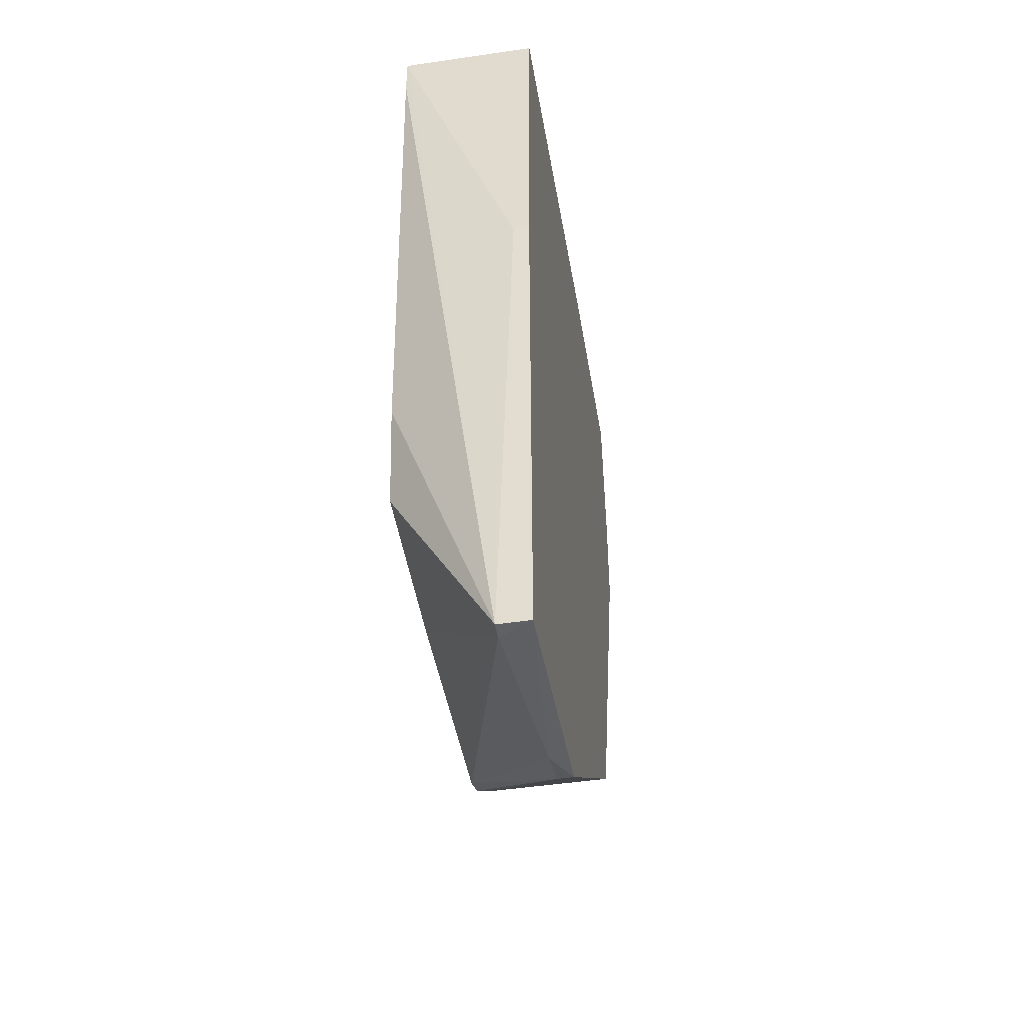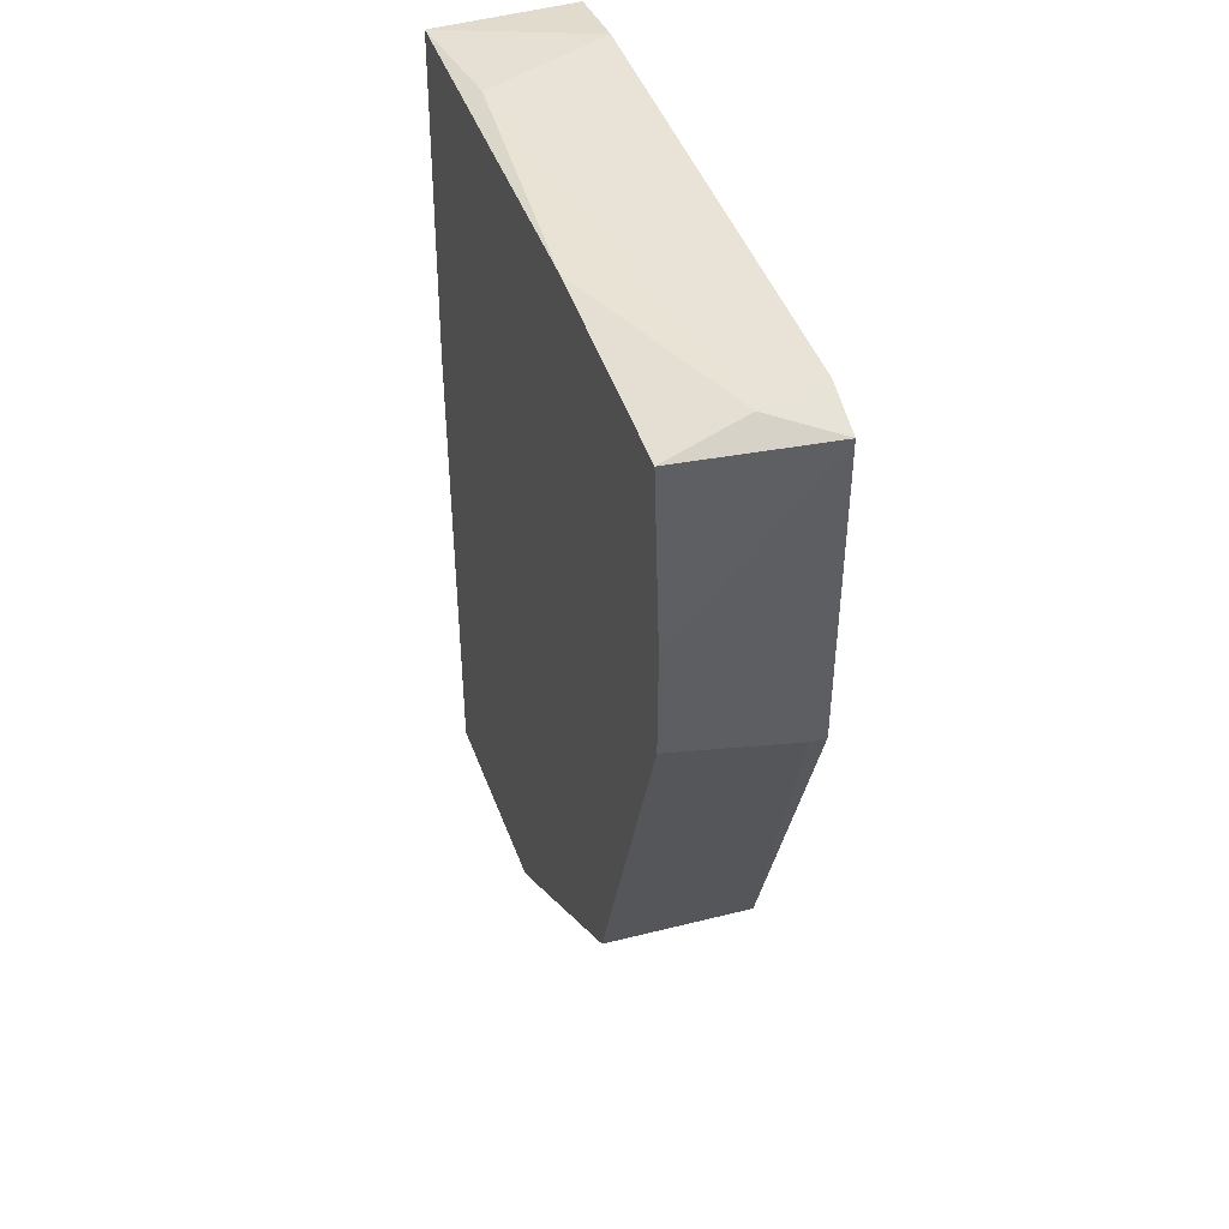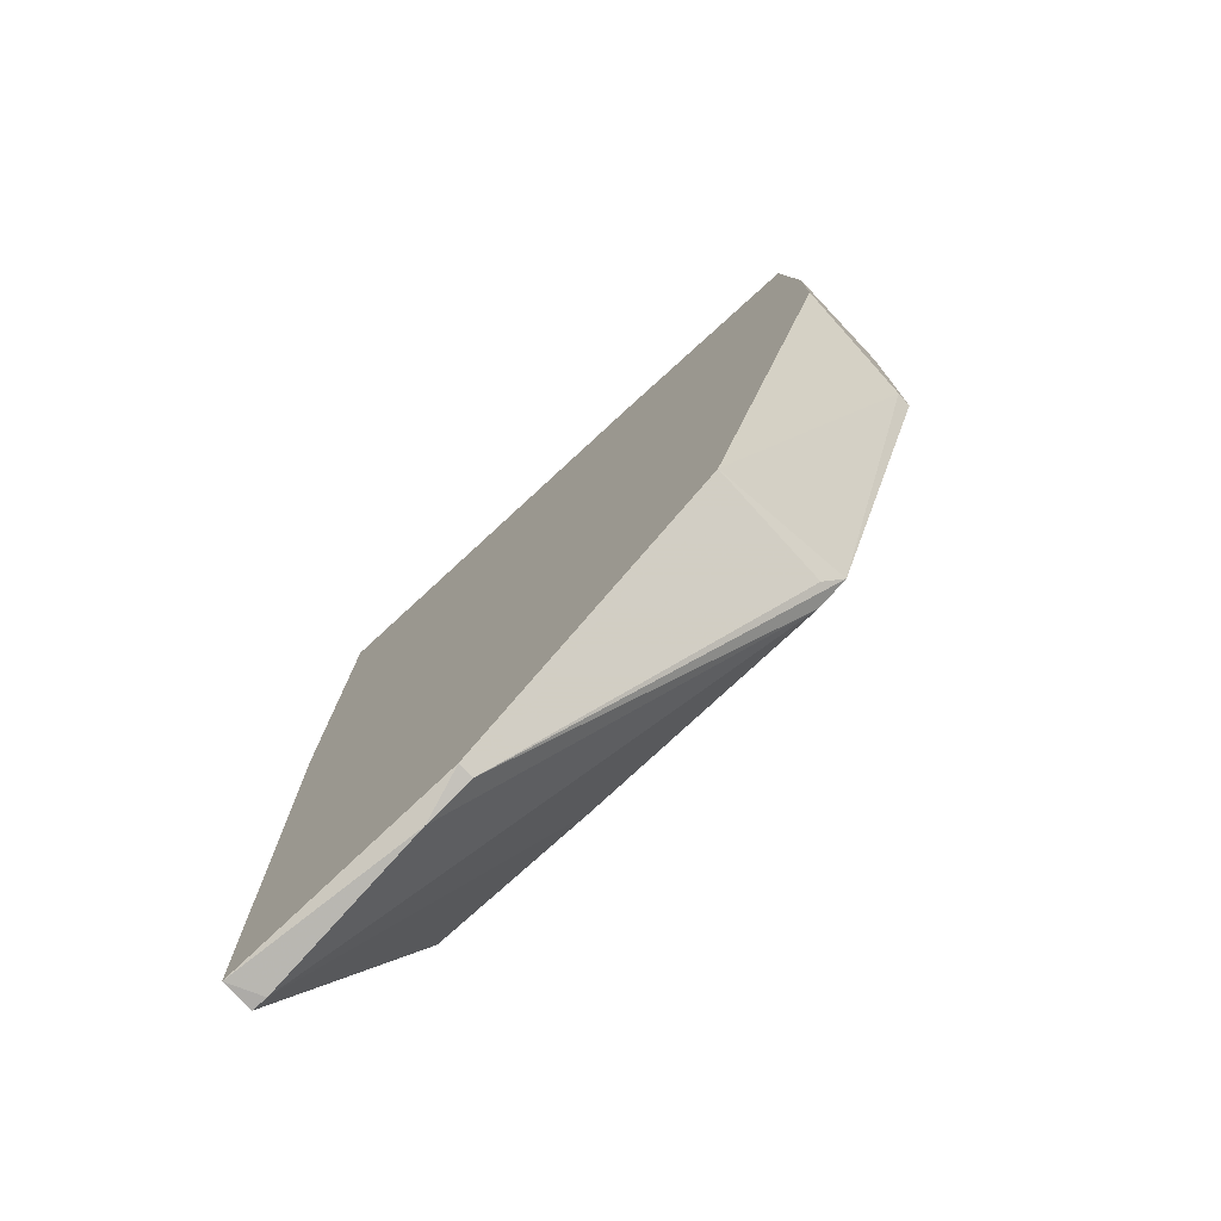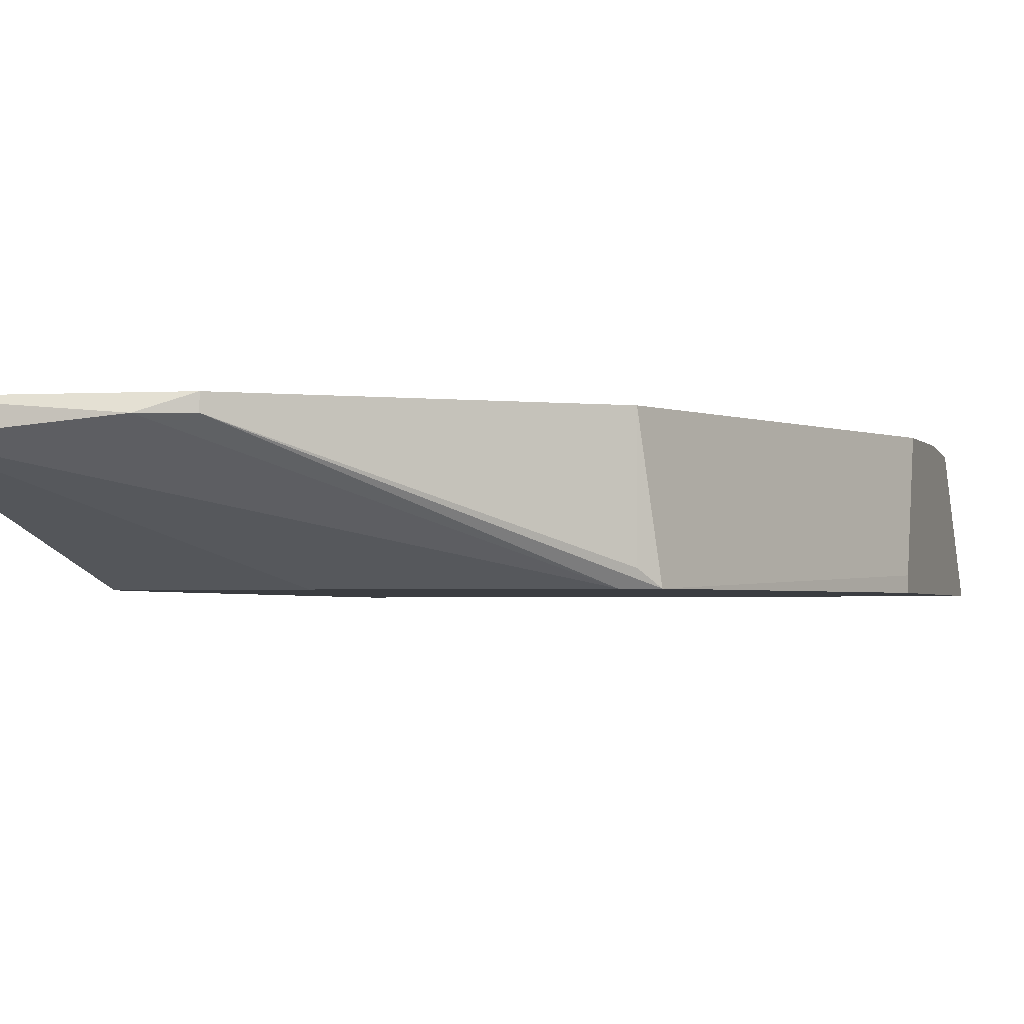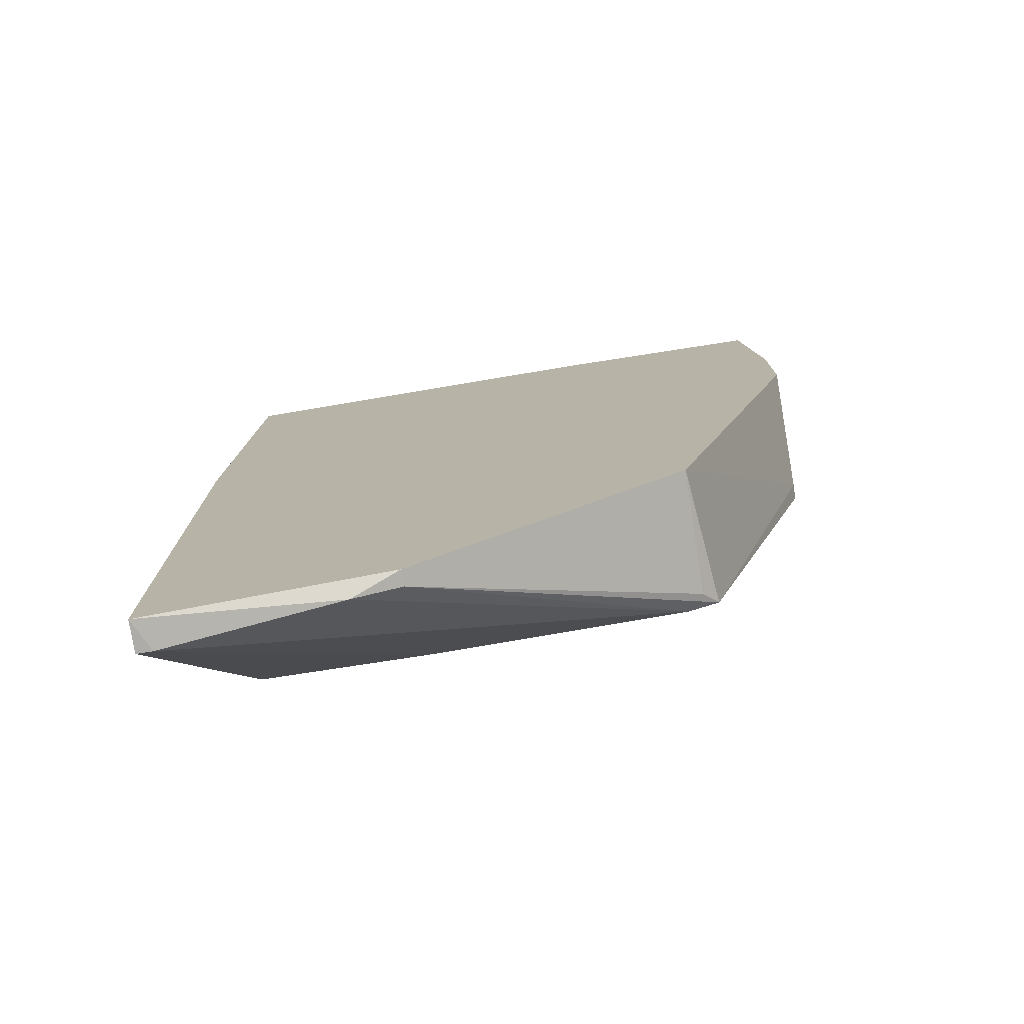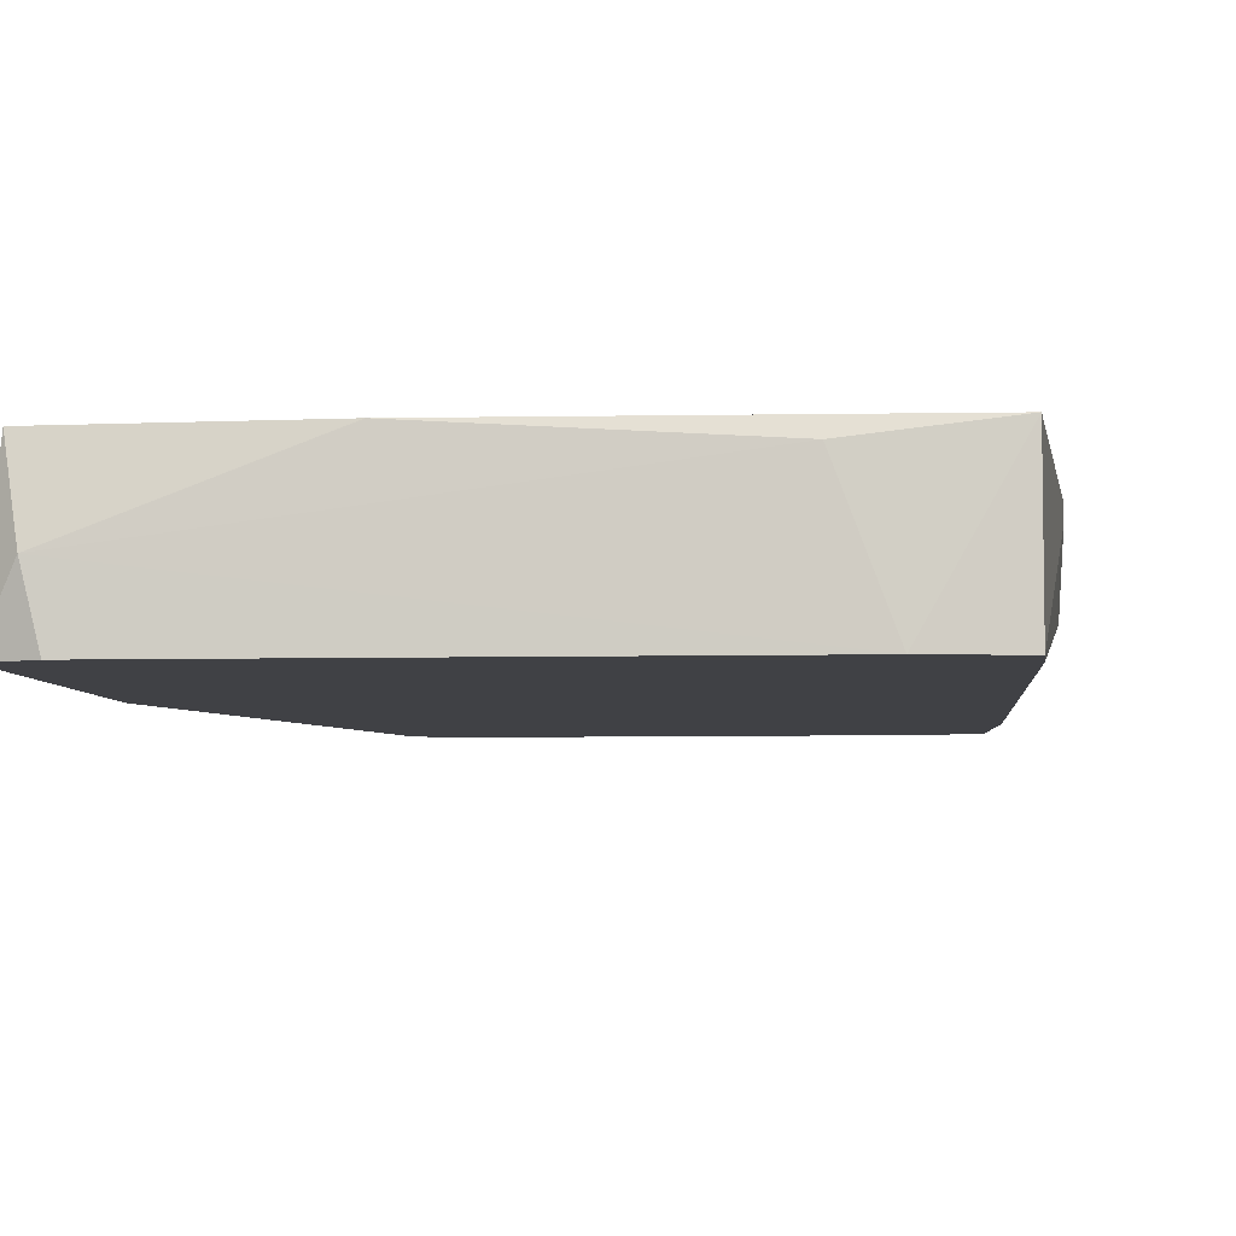
<metadata>
{"format":"obj","ext":"obj","renderer":"f3d","projection":"perspective","resolution":1024,"background":"white","views":[{"elev":-47.4,"azim":99.4,"up":"+Z"},{"elev":46.1,"azim":-108.0,"up":"+Z"},{"elev":-76.5,"azim":-137.8,"up":"+Z"},{"elev":-2.4,"azim":-161.5,"up":"+Y"},{"elev":-76.7,"azim":-171.2,"up":"+Z"},{"elev":-5.9,"azim":7.6,"up":"+Y"}]}
</metadata>
<code>
v -0.01637 0.00098 -0.02058
v -0.01637 0.008353 -0.02058
v 0.002061 0.00743 -0.03441
v -0.000703 5.7e-05 -0.0215
v -0.000703 0.00743 -0.03348
v -0.000703 0.008353 -0.03348
v 0.01036 5.7e-05 -0.01504
v -0.02374 0.008353 0.0209
v 0.01221 0.006508 -0.03533
v 0.01221 5.7e-05 0.01905
v 0.01221 5.7e-05 0.01629
v 0.01221 0.008353 0.01905
v -0.02466 5.7e-05 0.0209
v -0.02466 5.7e-05 0.002459
v -0.02466 0.00098 0.002459
v -0.02466 0.008353 0.004306
v -0.02466 0.008353 0.01076
v -0.02189 5.7e-05 0.02182
v -0.02282 0.003745 0.02182
v 0.009438 5.7e-05 -0.0215
v -0.01083 0.008353 0.0209
v -0.01545 5.7e-05 -0.02058
v 0.007595 5.7e-05 0.01997
v -0.01729 5.7e-05 -0.01965
v 0.01313 0.006508 -0.03533
v 0.01313 0.00743 -0.003068
v 0.01313 0.008353 -0.003068
v 0.01313 0.008353 -0.03533
v 0.004828 0.00743 0.01997
f 2 5 1
f 27 6 8
f 26 27 10
f 13 20 10
f 20 13 24
f 27 8 12
f 10 27 12
f 27 26 25
f 26 10 25
f 8 6 16
f 16 6 2
f 24 13 14
f 13 16 14
f 6 27 28
f 27 25 28
f 13 10 18
f 20 24 22
f 6 28 3
f 10 12 23
f 18 10 23
f 12 29 23
f 12 8 21
f 29 12 21
f 10 20 7
f 20 25 7
f 8 13 19
f 13 18 19
f 18 23 19
f 23 29 19
f 21 8 19
f 29 21 19
f 25 20 4
f 20 22 4
f 13 8 17
f 16 13 17
f 8 16 17
f 25 10 11
f 10 7 11
f 7 25 11
f 2 6 5
f 22 24 5
f 3 22 5
f 6 3 5
f 2 24 15
f 16 2 15
f 24 14 15
f 14 16 15
f 28 25 9
f 22 3 9
f 3 28 9
f 25 4 9
f 4 22 9
f 24 2 1
f 5 24 1

</code>
